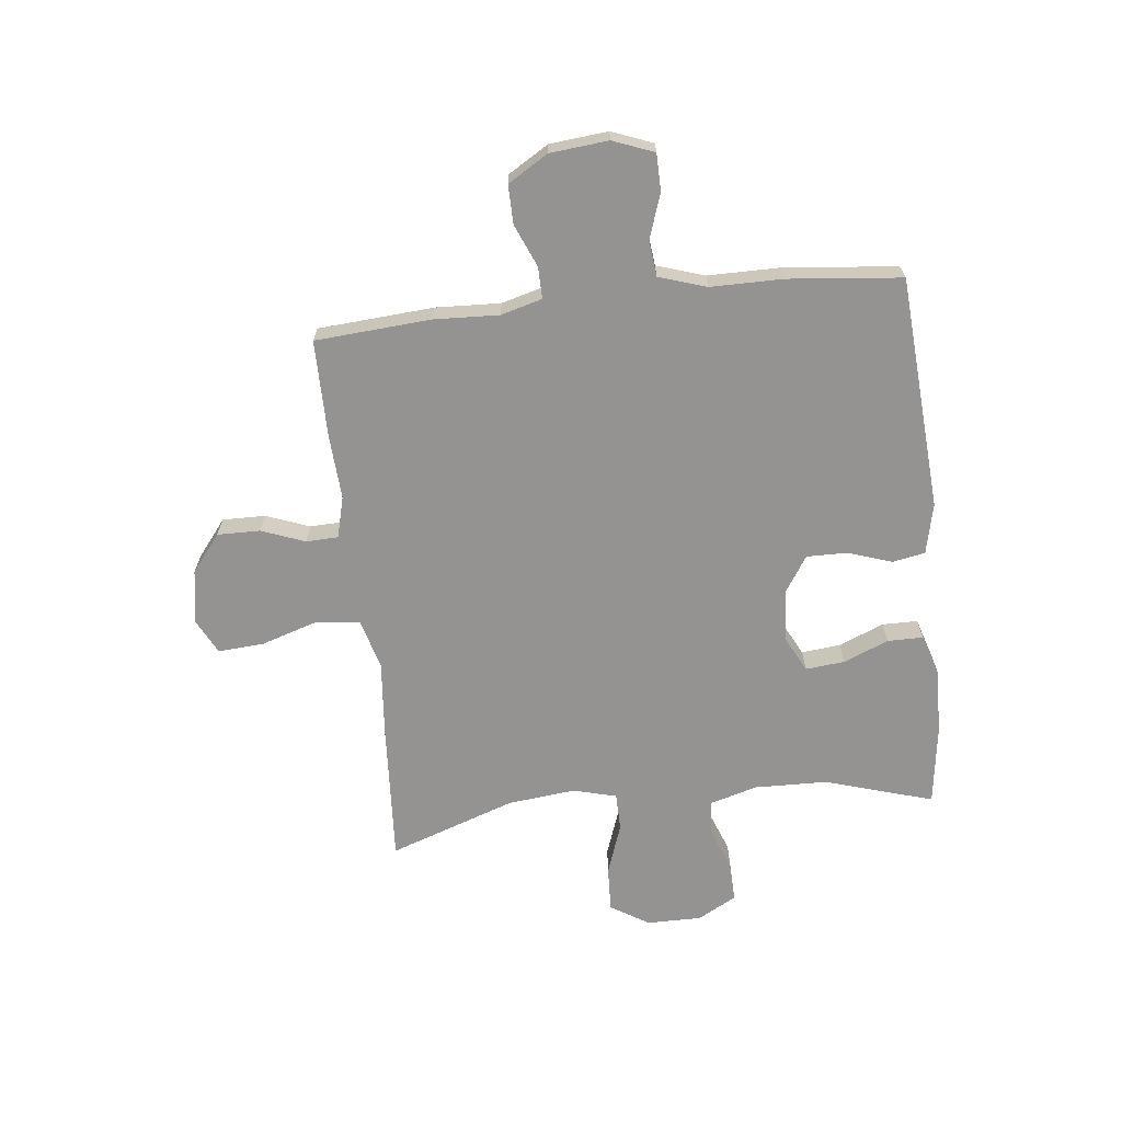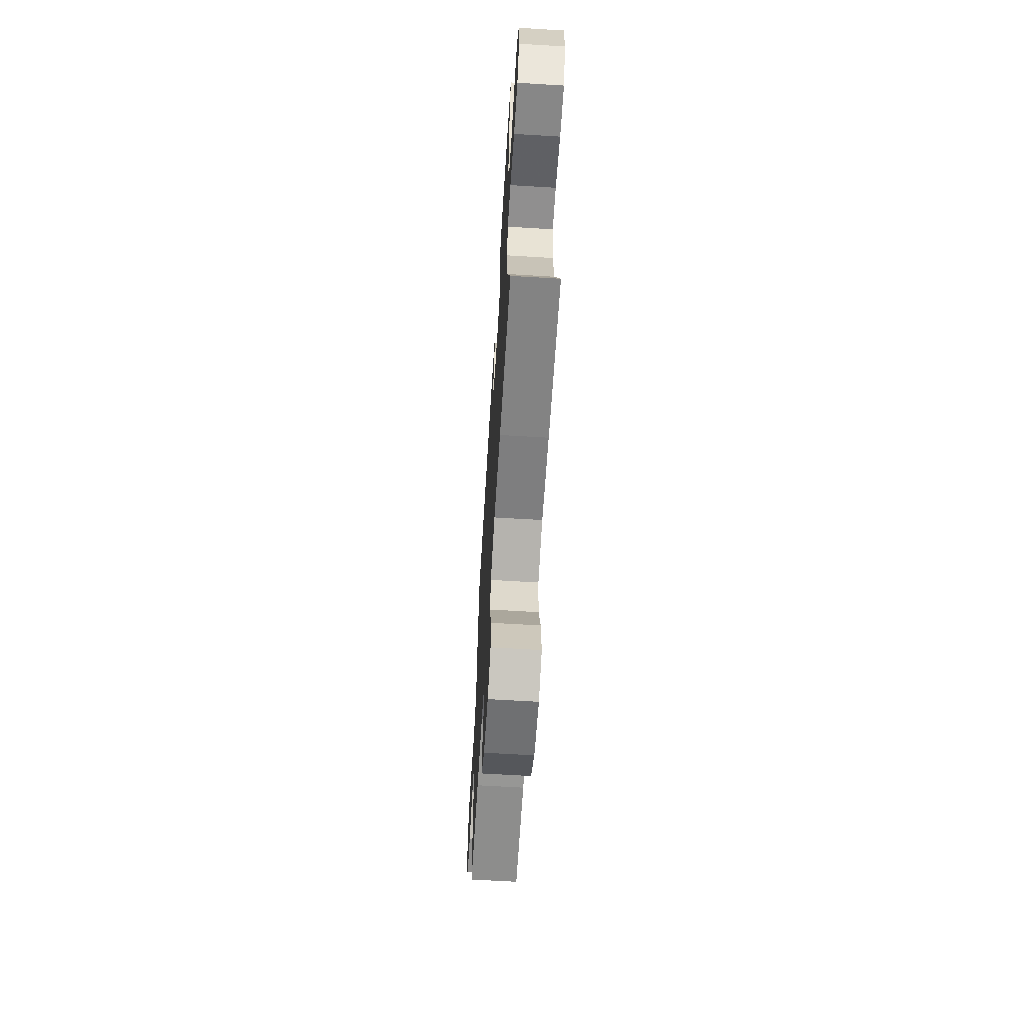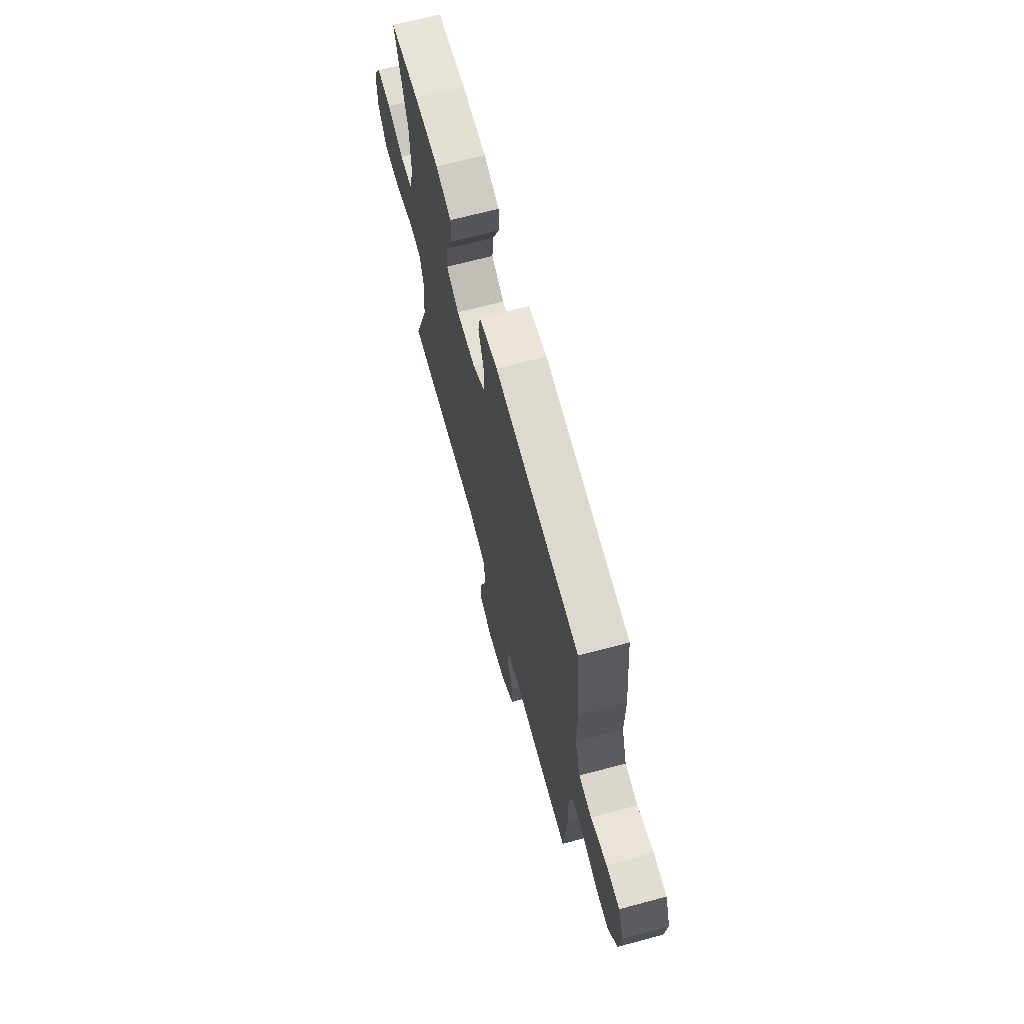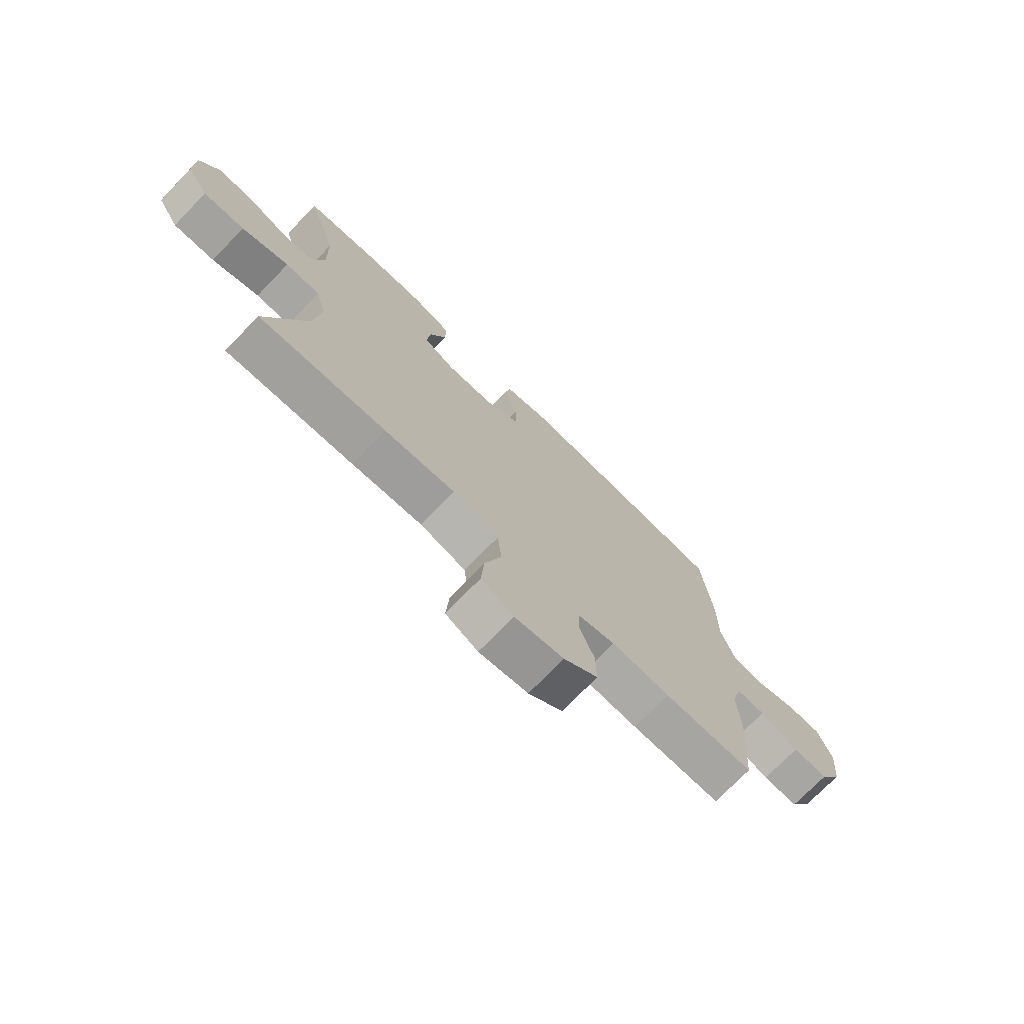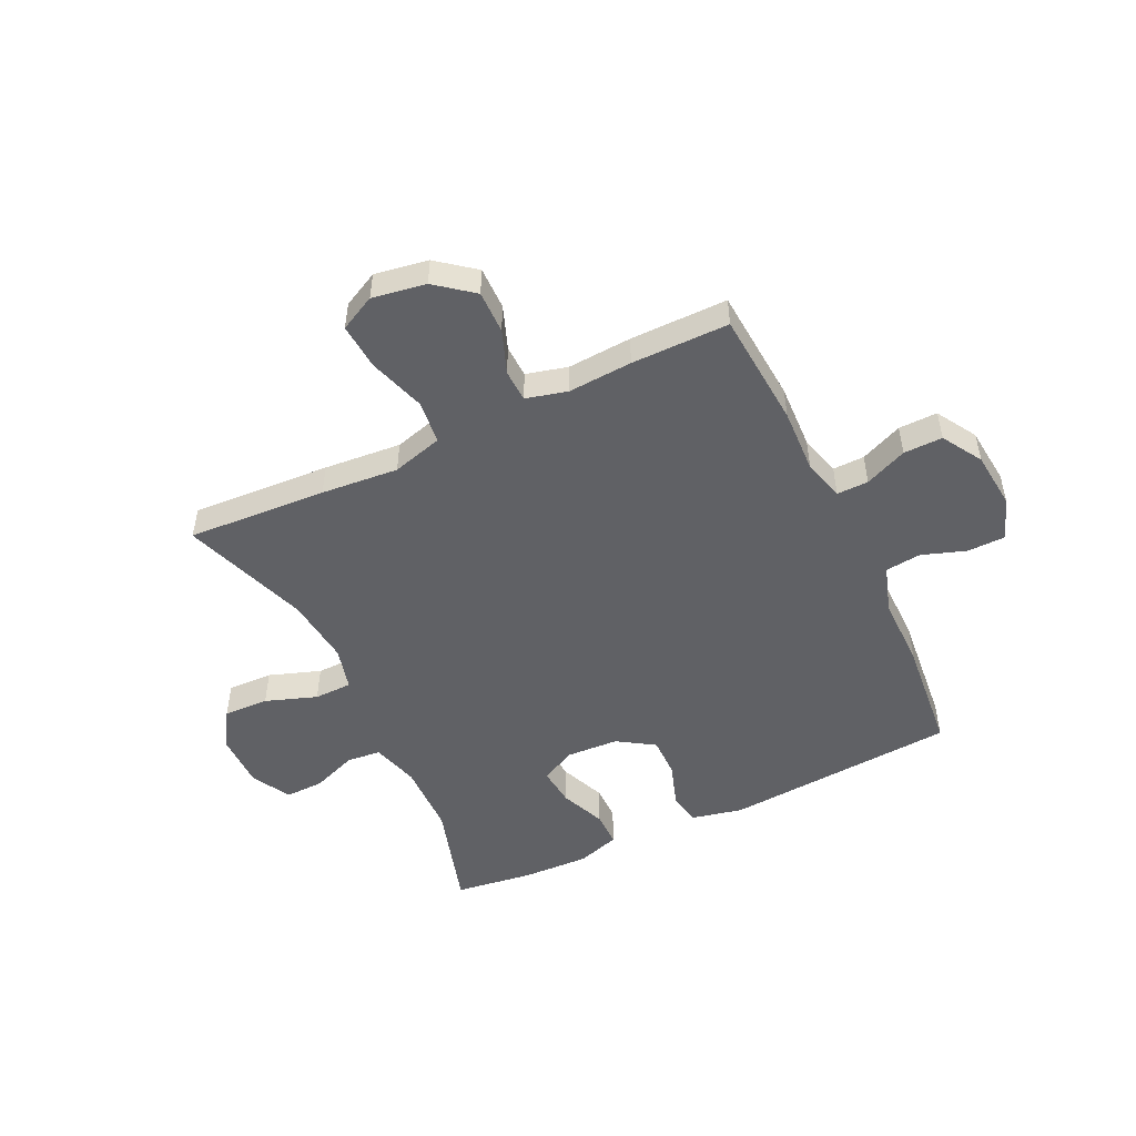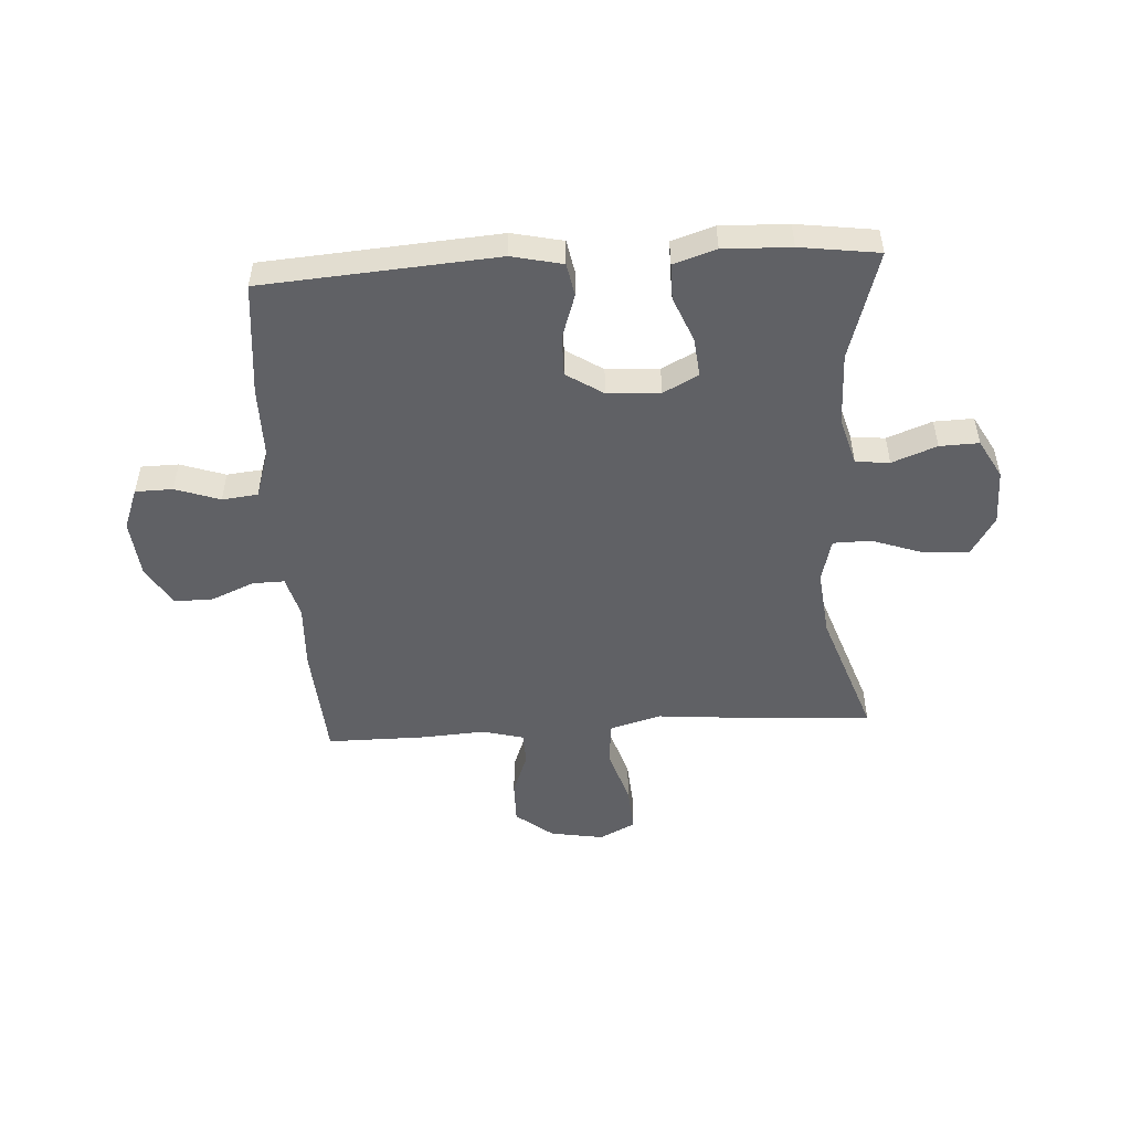
<metadata>
{"format":"obj","ext":"obj","renderer":"f3d","projection":"perspective","resolution":1024,"background":"white","views":[{"elev":-66.8,"azim":-83.7,"up":"+Y"},{"elev":-64.5,"azim":86.5,"up":"+Z"},{"elev":68.0,"azim":-105.0,"up":"+Z"},{"elev":-73.7,"azim":135.9,"up":"+Z"},{"elev":-50.2,"azim":-154.4,"up":"+Y"},{"elev":-50.4,"azim":3.5,"up":"+Y"}]}
</metadata>
<code>
v -0.5 0.07 0.5
v -0.087 0.07 0.53
v 0.003 0.07 0.51
v 0.014 0.07 0.452
v -0.012 0.07 0.374
v -0.013 0.07 0.302
v 0.052 0.07 0.26
v 0.145 0.07 0.255
v 0.207 0.07 0.287
v 0.2 0.07 0.356
v 0.167 0.07 0.436
v 0.167 0.07 0.499
v 0.242 0.07 0.523
v 0.361 0.07 0.519
v 0.5 0.07 0.5
v 0.442 0.07 0.308
v 0.439 0.07 0.179
v 0.463 0.07 0.095
v 0.523 0.07 0.089
v 0.602 0.07 0.119
v 0.671 0.07 0.121
v 0.709 0.07 0.053
v 0.709 0.07 -0.045
v 0.667 0.07 -0.113
v 0.587 0.07 -0.11
v 0.496 0.07 -0.078
v 0.429 0.07 -0.079
v 0.409 0.07 -0.156
v 0.422 0.07 -0.276
v 0.5 0.07 -0.5
v 0.253 0.07 -0.485
v 0.116 0.07 -0.473
v 0.026 0.07 -0.498
v 0.018 0.07 -0.576
v 0.05 0.07 -0.676
v 0.056 0.07 -0.758
v -0.007 0.07 -0.79
v -0.102 0.07 -0.774
v -0.168 0.07 -0.722
v -0.167 0.07 -0.646
v -0.138 0.07 -0.569
v -0.14 0.07 -0.512
v -0.213 0.07 -0.493
v -0.327 0.07 -0.5
v -0.5 0.07 -0.5
v -0.515 0.07 -0.295
v -0.51 0.07 -0.18
v -0.53 0.07 -0.107
v -0.586 0.07 -0.108
v -0.661 0.07 -0.14
v -0.73 0.07 -0.141
v -0.773 0.07 -0.07
v -0.783 0.07 0.033
v -0.755 0.07 0.106
v -0.689 0.07 0.107
v -0.61 0.07 0.08
v -0.547 0.07 0.087
v -0.52 0.07 0.171
v -0.52 0.07 0.299
v -0.5 0 0.5
v -0.087 0 0.53
v 0.003 0 0.51
v 0.014 0 0.452
v -0.012 0 0.374
v -0.013 0 0.302
v 0.052 0 0.26
v 0.145 0 0.255
v 0.207 0 0.287
v 0.2 0 0.356
v 0.167 0 0.436
v 0.167 0 0.499
v 0.242 0 0.523
v 0.361 0 0.519
v 0.5 0 0.5
v 0.442 0 0.308
v 0.439 0 0.179
v 0.463 0 0.095
v 0.523 0 0.089
v 0.602 0 0.119
v 0.671 0 0.121
v 0.709 0 0.053
v 0.709 0 -0.045
v 0.667 0 -0.113
v 0.587 0 -0.11
v 0.496 0 -0.078
v 0.429 0 -0.079
v 0.409 0 -0.156
v 0.422 0 -0.276
v 0.5 0 -0.5
v 0.253 0 -0.485
v 0.116 0 -0.473
v 0.026 0 -0.498
v 0.018 0 -0.576
v 0.05 0 -0.676
v 0.056 0 -0.758
v -0.007 0 -0.79
v -0.102 0 -0.774
v -0.168 0 -0.722
v -0.167 0 -0.646
v -0.138 0 -0.569
v -0.14 0 -0.512
v -0.213 0 -0.493
v -0.327 0 -0.5
v -0.5 0 -0.5
v -0.515 0 -0.295
v -0.51 0 -0.18
v -0.53 0 -0.107
v -0.586 0 -0.108
v -0.661 0 -0.14
v -0.73 0 -0.141
v -0.773 0 -0.07
v -0.783 0 0.033
v -0.755 0 0.106
v -0.689 0 0.107
v -0.61 0 0.08
v -0.547 0 0.087
v -0.52 0 0.171
v -0.52 0 0.299
f 3 4 5
f 2 3 5
f 1 2 5
f 59 1 5
f 58 59 5
f 57 58 5 6
f 54 55 56
f 53 54 56
f 52 53 56
f 51 52 56
f 50 51 56
f 49 50 56
f 48 49 56 57
f 57 6 7
f 48 57 7
f 47 48 7
f 47 7 8
f 46 47 8
f 45 46 8
f 44 45 8
f 43 44 8
f 39 40 41
f 38 39 41
f 37 38 41
f 36 37 41
f 35 36 41
f 34 35 41
f 33 34 41 42
f 43 8 9
f 42 43 9
f 33 42 9
f 32 33 9
f 31 32 9
f 30 31 9
f 29 30 9
f 24 25 26
f 23 24 26
f 22 23 26
f 21 22 26
f 20 21 26
f 19 20 26
f 18 19 26 27
f 17 18 27 28
f 14 15 16
f 13 14 16
f 12 13 16
f 11 12 16
f 10 11 16
f 10 16 17 28
f 9 10 28 29
f 64 63 62
f 64 62 61
f 64 61 60
f 64 60 118
f 64 118 117
f 65 64 117 116
f 115 114 113
f 115 113 112
f 115 112 111
f 115 111 110
f 115 110 109
f 115 109 108
f 116 115 108 107
f 66 65 116
f 66 116 107
f 66 107 106
f 67 66 106
f 67 106 105
f 67 105 104
f 67 104 103
f 67 103 102
f 100 99 98
f 100 98 97
f 100 97 96
f 100 96 95
f 100 95 94
f 100 94 93
f 101 100 93 92
f 68 67 102
f 68 102 101
f 68 101 92
f 68 92 91
f 68 91 90
f 68 90 89
f 68 89 88
f 85 84 83
f 85 83 82
f 85 82 81
f 85 81 80
f 85 80 79
f 85 79 78
f 86 85 78 77
f 87 86 77 76
f 75 74 73
f 75 73 72
f 75 72 71
f 75 71 70
f 75 70 69
f 87 76 75 69
f 88 87 69 68
f 1 60 61 2
f 2 61 62 3
f 3 62 63 4
f 4 63 64 5
f 5 64 65 6
f 6 65 66 7
f 7 66 67 8
f 8 67 68 9
f 9 68 69 10
f 10 69 70 11
f 11 70 71 12
f 12 71 72 13
f 13 72 73 14
f 14 73 74 15
f 15 74 75 16
f 16 75 76 17
f 17 76 77 18
f 18 77 78 19
f 19 78 79 20
f 20 79 80 21
f 21 80 81 22
f 22 81 82 23
f 23 82 83 24
f 24 83 84 25
f 25 84 85 26
f 26 85 86 27
f 27 86 87 28
f 28 87 88 29
f 29 88 89 30
f 30 89 90 31
f 31 90 91 32
f 32 91 92 33
f 33 92 93 34
f 34 93 94 35
f 35 94 95 36
f 36 95 96 37
f 37 96 97 38
f 38 97 98 39
f 39 98 99 40
f 40 99 100 41
f 41 100 101 42
f 42 101 102 43
f 43 102 103 44
f 44 103 104 45
f 45 104 105 46
f 46 105 106 47
f 47 106 107 48
f 48 107 108 49
f 49 108 109 50
f 50 109 110 51
f 51 110 111 52
f 52 111 112 53
f 53 112 113 54
f 54 113 114 55
f 55 114 115 56
f 56 115 116 57
f 57 116 117 58
f 58 117 118 59
f 59 118 60 1

</code>
